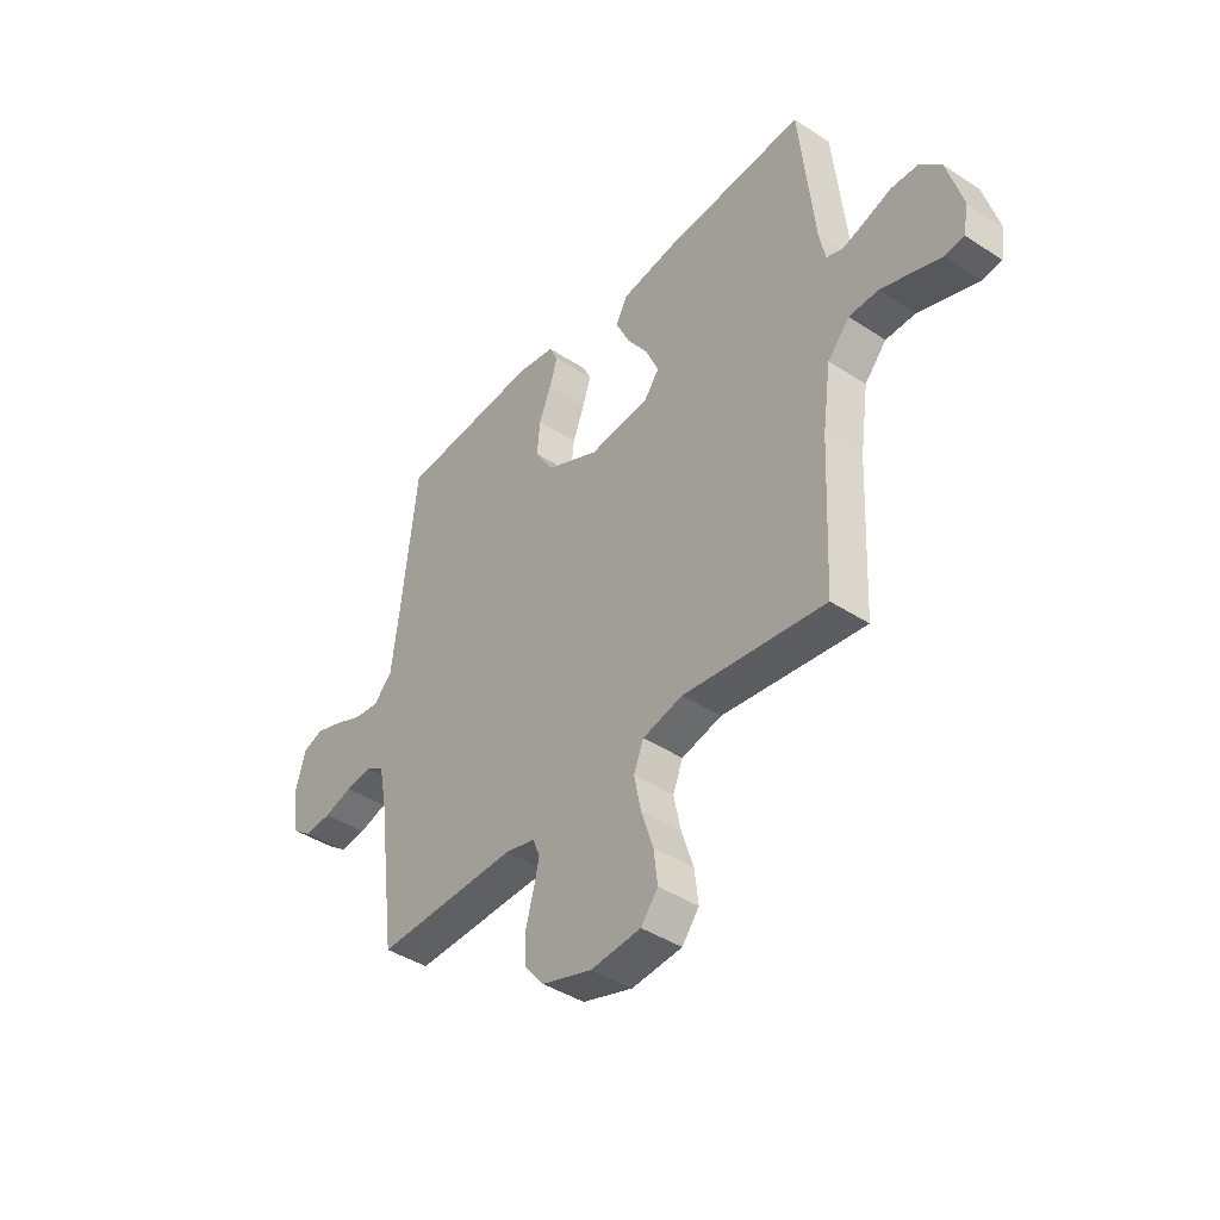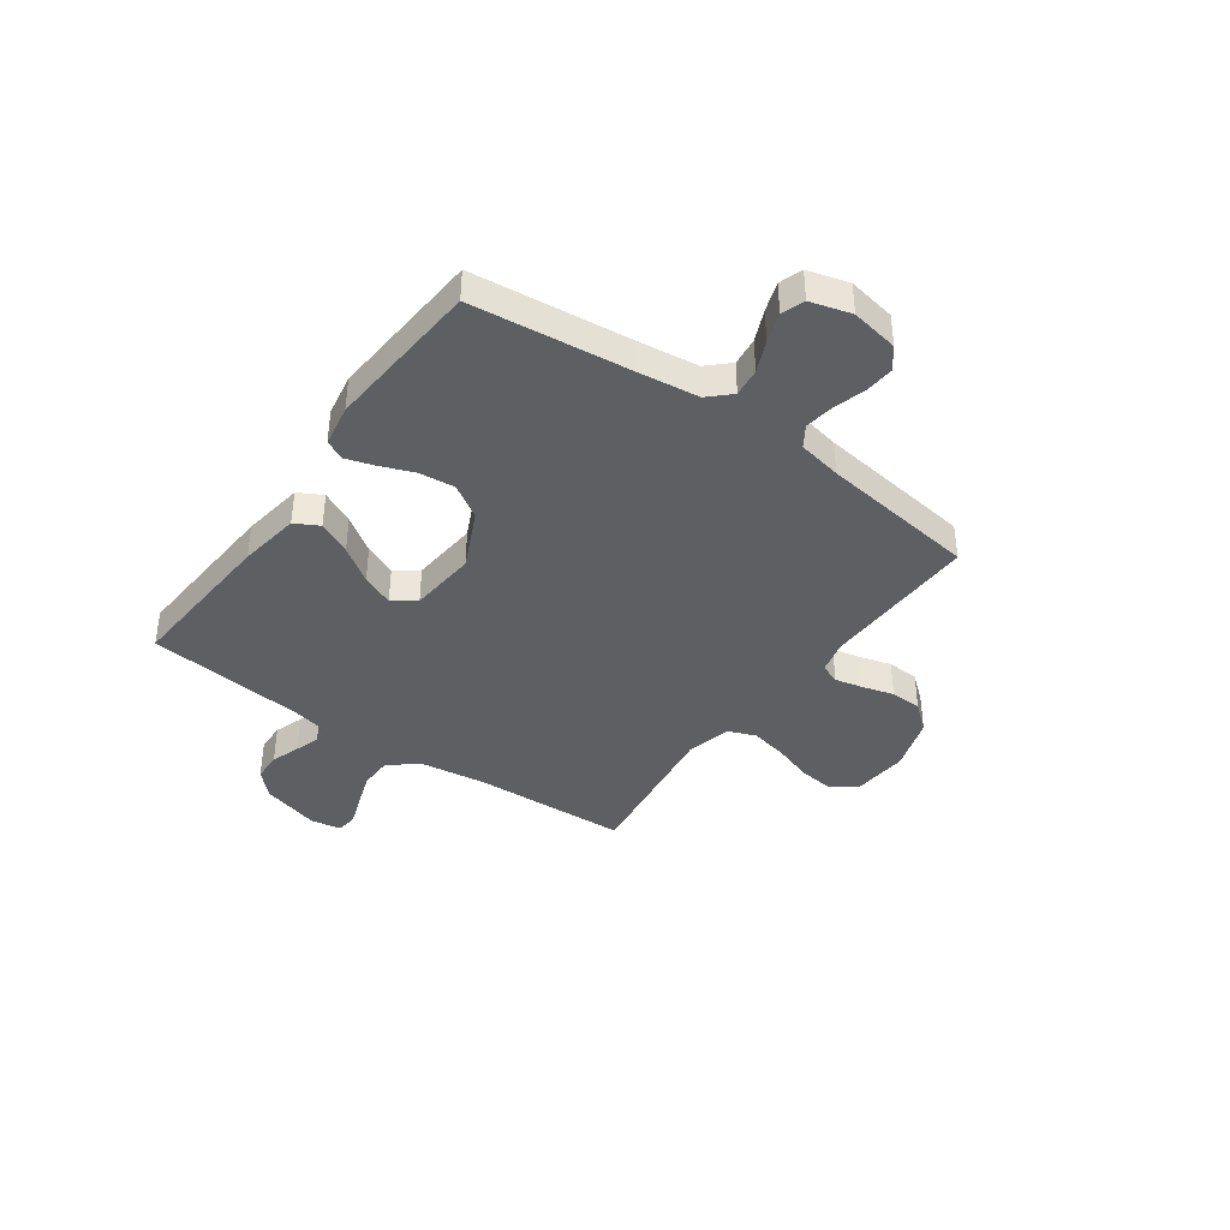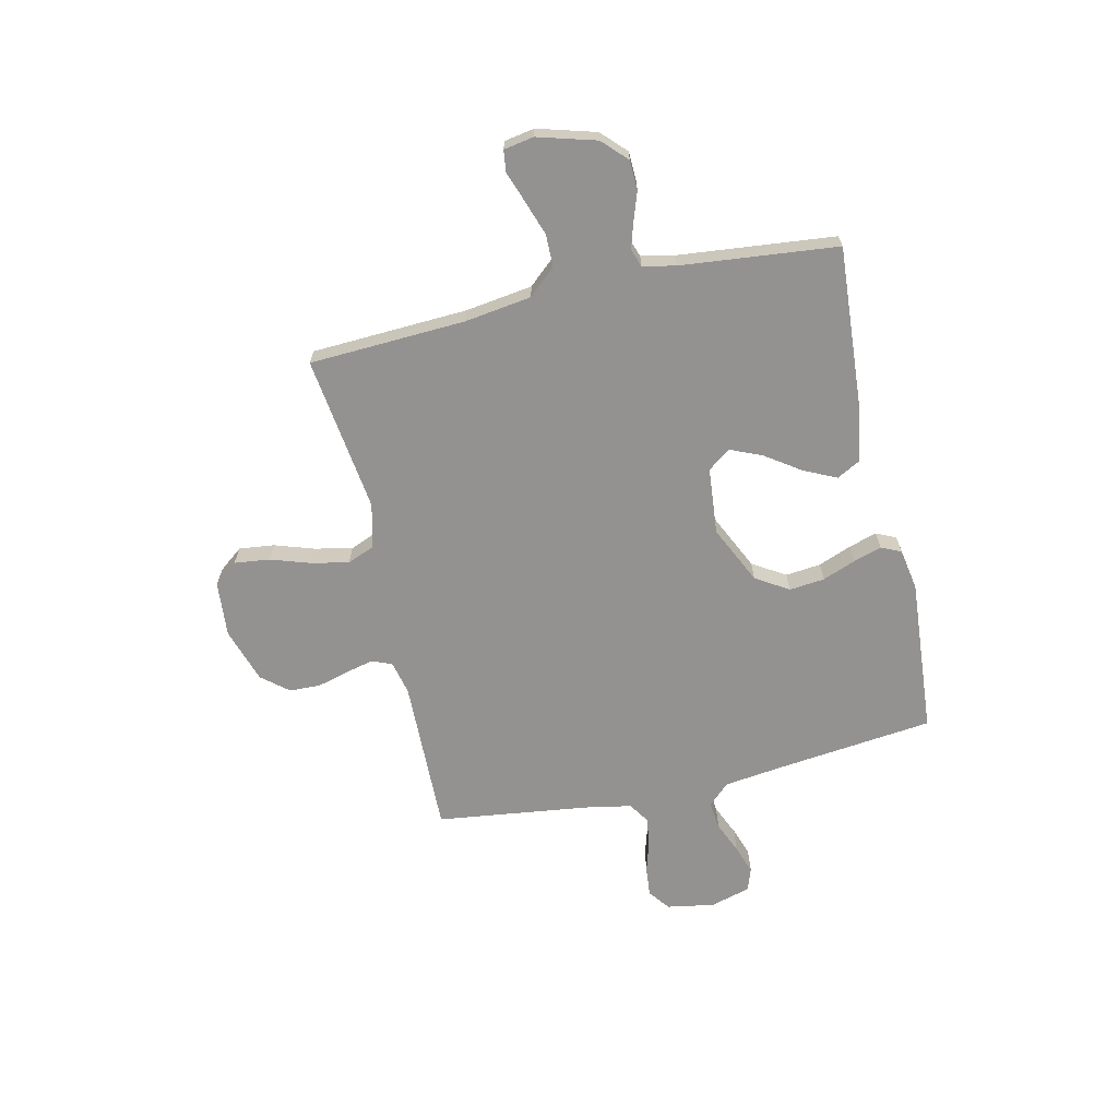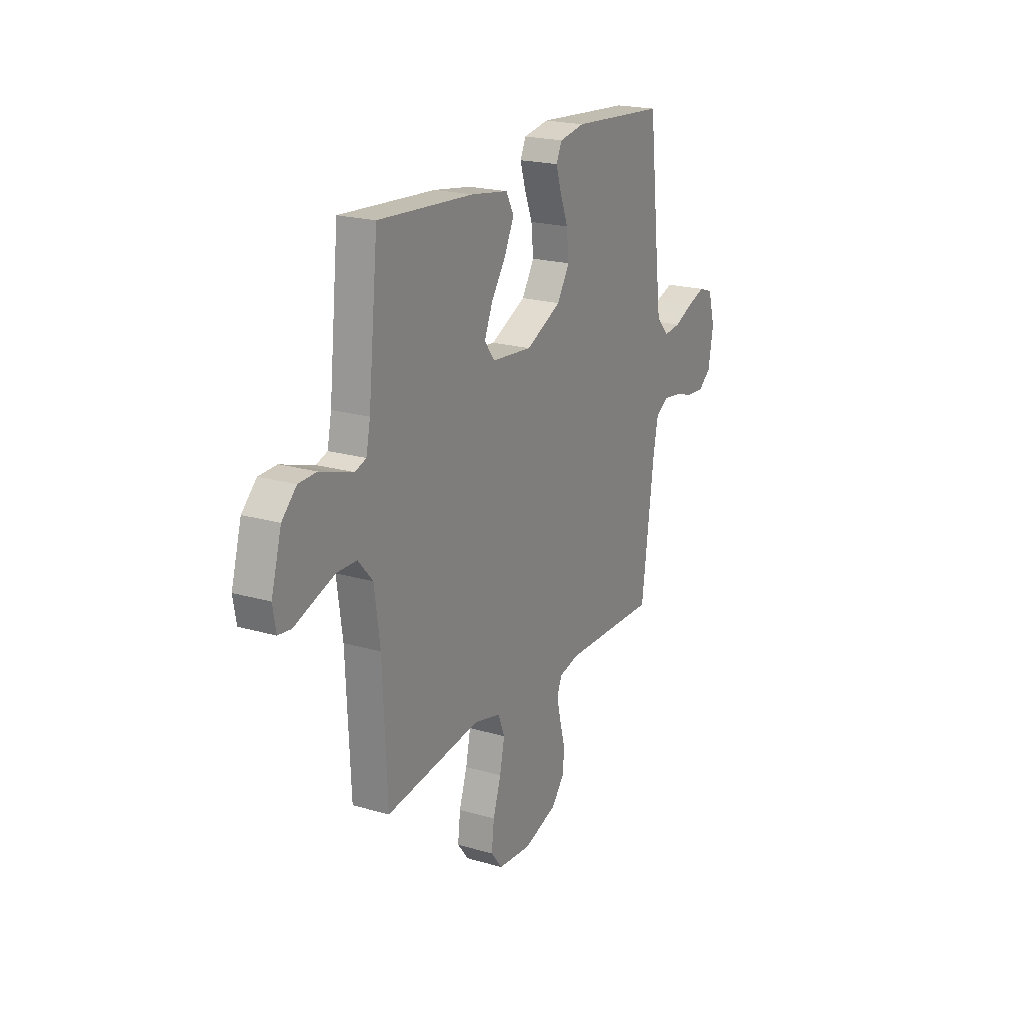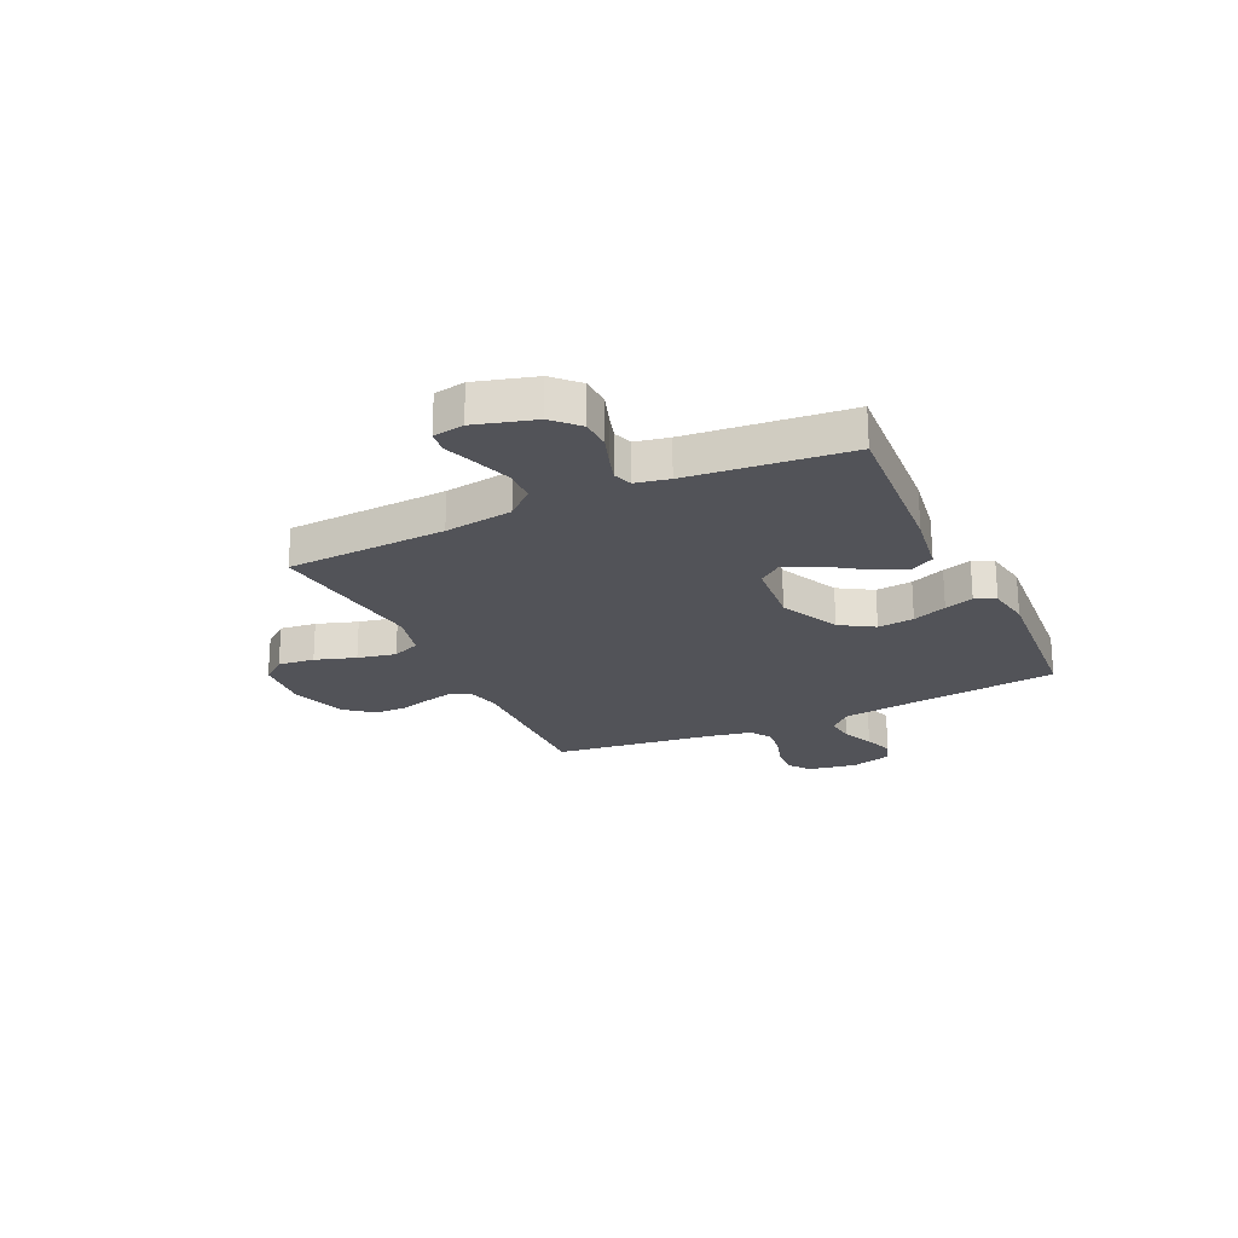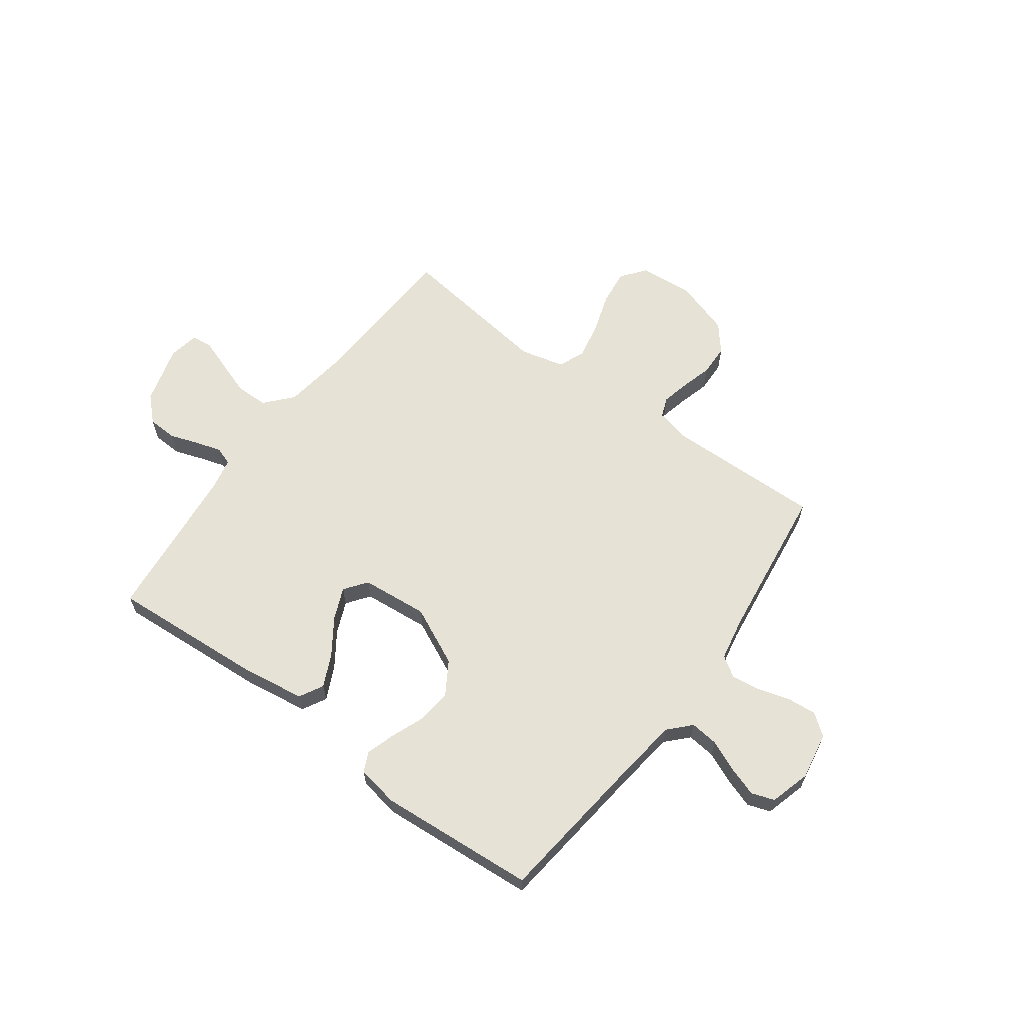
<metadata>
{"format":"obj","ext":"obj","renderer":"f3d","projection":"perspective","resolution":1024,"background":"white","views":[{"elev":-41.9,"azim":-128.3,"up":"+Z"},{"elev":-39.9,"azim":54.4,"up":"+Y"},{"elev":-66.4,"azim":-77.2,"up":"+Y"},{"elev":20.7,"azim":-62.3,"up":"+Z"},{"elev":-22.7,"azim":-64.8,"up":"+Y"},{"elev":62.9,"azim":36.4,"up":"+Y"}]}
</metadata>
<code>
v -0.5 0.07 0.5
v -0.2 0.07 0.479
v -0.083 0.07 0.461
v -0.058 0.07 0.415
v -0.088 0.07 0.352
v -0.134 0.07 0.285
v -0.16 0.07 0.224
v -0.128 0.07 0.181
v 0 0.07 0.169
v 0.112 0.07 0.222
v 0.151 0.07 0.285
v 0.144 0.07 0.353
v 0.119 0.07 0.417
v 0.102 0.07 0.471
v 0.12 0.07 0.509
v 0.2 0.07 0.523
v 0.5 0.07 0.5
v 0.534 0.07 0.2
v 0.549 0.07 0.083
v 0.588 0.07 0.042
v 0.642 0.07 0.048
v 0.702 0.07 0.074
v 0.758 0.07 0.093
v 0.802 0.07 0.078
v 0.824 0.07 0
v 0.808 0.07 -0.091
v 0.767 0.07 -0.122
v 0.711 0.07 -0.117
v 0.651 0.07 -0.099
v 0.595 0.07 -0.091
v 0.555 0.07 -0.117
v 0.539 0.07 -0.2
v 0.5 0.07 -0.5
v 0.2 0.07 -0.493
v 0.136 0.07 -0.508
v 0.121 0.07 -0.546
v 0.133 0.07 -0.599
v 0.15 0.07 -0.66
v 0.148 0.07 -0.72
v 0.106 0.07 -0.771
v 0 0.07 -0.805
v -0.106 0.07 -0.796
v -0.142 0.07 -0.75
v -0.134 0.07 -0.682
v -0.109 0.07 -0.606
v -0.094 0.07 -0.534
v -0.115 0.07 -0.482
v -0.2 0.07 -0.461
v -0.5 0.07 -0.5
v -0.514 0.07 -0.2
v -0.532 0.07 -0.072
v -0.578 0.07 -0.02
v -0.64 0.07 -0.019
v -0.707 0.07 -0.042
v -0.766 0.07 -0.063
v -0.807 0.07 -0.058
v -0.817 0.07 0
v -0.785 0.07 0.112
v -0.739 0.07 0.157
v -0.683 0.07 0.159
v -0.628 0.07 0.14
v -0.579 0.07 0.125
v -0.544 0.07 0.137
v -0.531 0.07 0.2
v -0.5 0 0.5
v -0.2 0 0.479
v -0.083 0 0.461
v -0.058 0 0.415
v -0.088 0 0.352
v -0.134 0 0.285
v -0.16 0 0.224
v -0.128 0 0.181
v 0 0 0.169
v 0.112 0 0.222
v 0.151 0 0.285
v 0.144 0 0.353
v 0.119 0 0.417
v 0.102 0 0.471
v 0.12 0 0.509
v 0.2 0 0.523
v 0.5 0 0.5
v 0.534 0 0.2
v 0.549 0 0.083
v 0.588 0 0.042
v 0.642 0 0.048
v 0.702 0 0.074
v 0.758 0 0.093
v 0.802 0 0.078
v 0.824 0 0
v 0.808 0 -0.091
v 0.767 0 -0.122
v 0.711 0 -0.117
v 0.651 0 -0.099
v 0.595 0 -0.091
v 0.555 0 -0.117
v 0.539 0 -0.2
v 0.5 0 -0.5
v 0.2 0 -0.493
v 0.136 0 -0.508
v 0.121 0 -0.546
v 0.133 0 -0.599
v 0.15 0 -0.66
v 0.148 0 -0.72
v 0.106 0 -0.771
v 0 0 -0.805
v -0.106 0 -0.796
v -0.142 0 -0.75
v -0.134 0 -0.682
v -0.109 0 -0.606
v -0.094 0 -0.534
v -0.115 0 -0.482
v -0.2 0 -0.461
v -0.5 0 -0.5
v -0.514 0 -0.2
v -0.532 0 -0.072
v -0.578 0 -0.02
v -0.64 0 -0.019
v -0.707 0 -0.042
v -0.766 0 -0.063
v -0.807 0 -0.058
v -0.817 0 0
v -0.785 0 0.112
v -0.739 0 0.157
v -0.683 0 0.159
v -0.628 0 0.14
v -0.579 0 0.125
v -0.544 0 0.137
v -0.531 0 0.2
f 59 60 61
f 58 59 61
f 57 58 61
f 56 57 61
f 55 56 61
f 54 55 61
f 53 54 61 62
f 52 53 62 63
f 48 49 50
f 47 48 50 51
f 43 44 45
f 42 43 45
f 41 42 45
f 40 41 45
f 39 40 45
f 38 39 45
f 37 38 45
f 36 37 45 46
f 35 36 46 47
f 32 33 34
f 51 52 63
f 47 51 63
f 35 47 63
f 34 35 63
f 32 34 63
f 31 32 63
f 27 28 29
f 26 27 29
f 25 26 29
f 24 25 29
f 23 24 29
f 22 23 29
f 21 22 29
f 16 17 18
f 15 16 18
f 14 15 18
f 13 14 18
f 12 13 18
f 11 12 18 19
f 10 11 19 20
f 4 5 6
f 3 4 6
f 2 3 6
f 1 2 6
f 64 1 6
f 64 6 7
f 30 31 63 64
f 20 21 29 30
f 9 10 20 30
f 8 9 30 64
f 7 8 64
f 125 124 123
f 125 123 122
f 125 122 121
f 125 121 120
f 125 120 119
f 125 119 118
f 126 125 118 117
f 127 126 117 116
f 114 113 112
f 115 114 112 111
f 109 108 107
f 109 107 106
f 109 106 105
f 109 105 104
f 109 104 103
f 109 103 102
f 109 102 101
f 110 109 101 100
f 111 110 100 99
f 98 97 96
f 127 116 115
f 127 115 111
f 127 111 99
f 127 99 98
f 127 98 96
f 127 96 95
f 93 92 91
f 93 91 90
f 93 90 89
f 93 89 88
f 93 88 87
f 93 87 86
f 93 86 85
f 82 81 80
f 82 80 79
f 82 79 78
f 82 78 77
f 82 77 76
f 83 82 76 75
f 84 83 75 74
f 70 69 68
f 70 68 67
f 70 67 66
f 70 66 65
f 70 65 128
f 71 70 128
f 128 127 95 94
f 94 93 85 84
f 94 84 74 73
f 128 94 73 72
f 128 72 71
f 1 65 66 2
f 2 66 67 3
f 3 67 68 4
f 4 68 69 5
f 5 69 70 6
f 6 70 71 7
f 7 71 72 8
f 8 72 73 9
f 9 73 74 10
f 10 74 75 11
f 11 75 76 12
f 12 76 77 13
f 13 77 78 14
f 14 78 79 15
f 15 79 80 16
f 16 80 81 17
f 17 81 82 18
f 18 82 83 19
f 19 83 84 20
f 20 84 85 21
f 21 85 86 22
f 22 86 87 23
f 23 87 88 24
f 24 88 89 25
f 25 89 90 26
f 26 90 91 27
f 27 91 92 28
f 28 92 93 29
f 29 93 94 30
f 30 94 95 31
f 31 95 96 32
f 32 96 97 33
f 33 97 98 34
f 34 98 99 35
f 35 99 100 36
f 36 100 101 37
f 37 101 102 38
f 38 102 103 39
f 39 103 104 40
f 40 104 105 41
f 41 105 106 42
f 42 106 107 43
f 43 107 108 44
f 44 108 109 45
f 45 109 110 46
f 46 110 111 47
f 47 111 112 48
f 48 112 113 49
f 49 113 114 50
f 50 114 115 51
f 51 115 116 52
f 52 116 117 53
f 53 117 118 54
f 54 118 119 55
f 55 119 120 56
f 56 120 121 57
f 57 121 122 58
f 58 122 123 59
f 59 123 124 60
f 60 124 125 61
f 61 125 126 62
f 62 126 127 63
f 63 127 128 64
f 64 128 65 1

</code>
